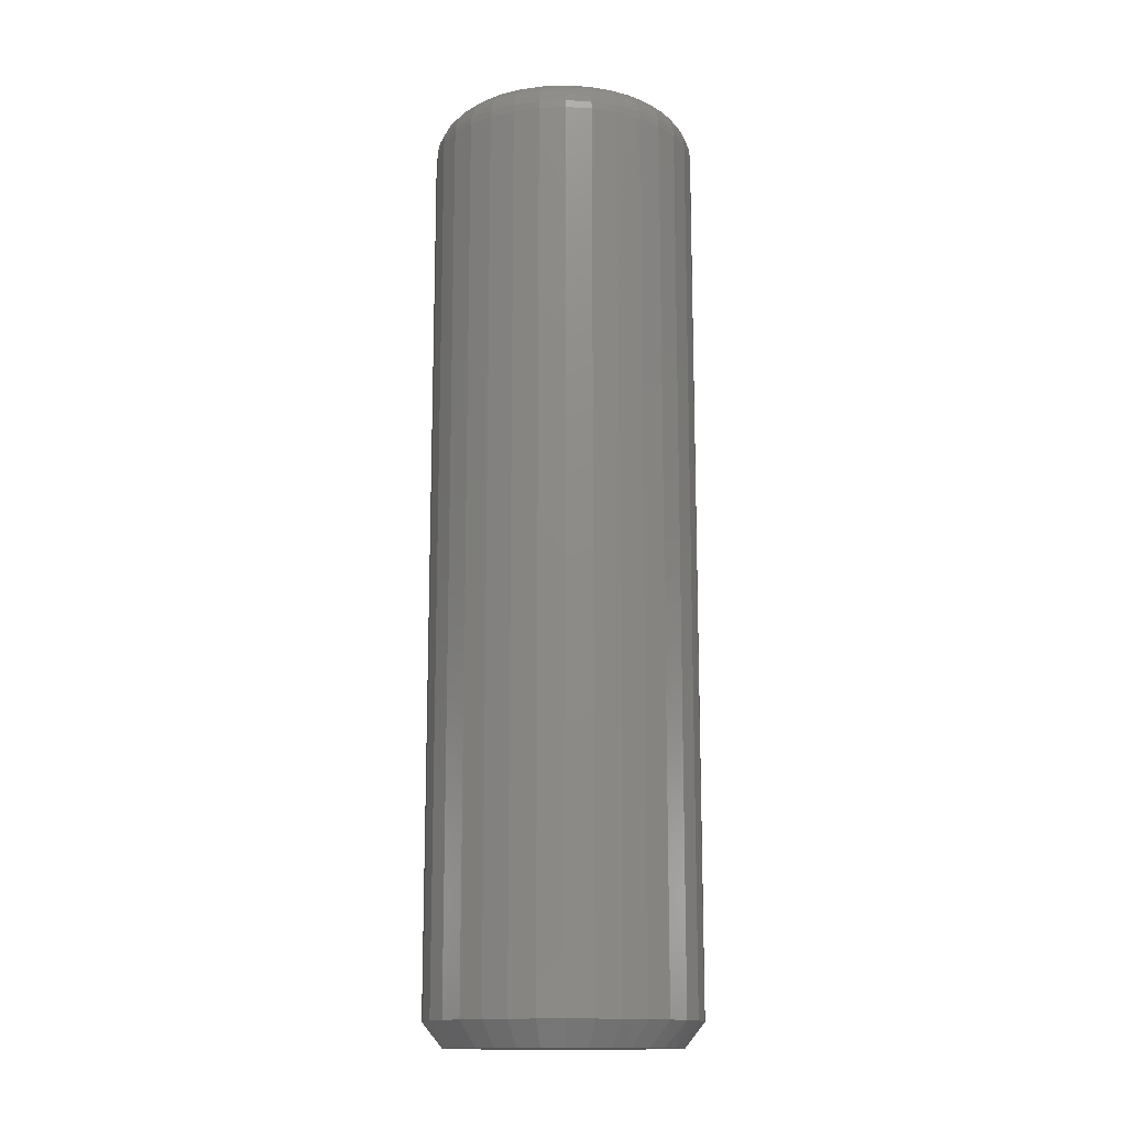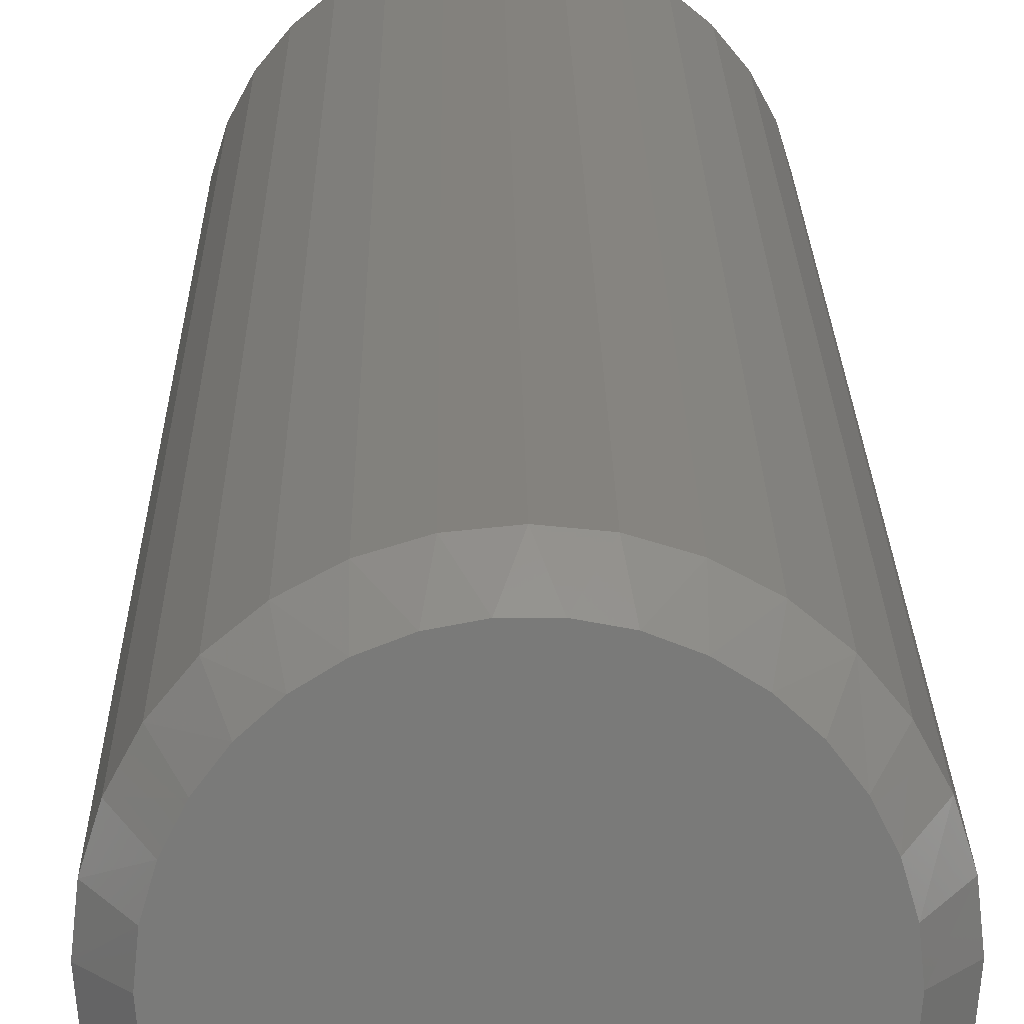
<metadata>
{"format":"stl","ext":"stl","renderer":"f3d","projection":"perspective","resolution":1024,"background":"white","views":[{"elev":-14.4,"azim":-90.8,"up":"+Y"},{"elev":17.1,"azim":-0.6,"up":"+Z"}]}
</metadata>
<code>
# stl→obj: 353 verts, 702 faces
v 0.2101 0.6875 -2.71e-16
v 0.2101 -0.7109 -8.178e-17
v 0.206 0.6875 -0.04155
v 0.206 -0.7109 -0.04155
v 0.1939 0.6875 -0.08151
v 0.1939 -0.7109 -0.08151
v 0.1742 0.6875 -0.1183
v 0.1742 -0.7109 -0.1183
v 0.1477 0.6875 -0.1506
v 0.1477 -0.7109 -0.1506
v 0.1155 0.6875 -0.1771
v 0.1155 -0.7109 -0.1771
v 0.07863 0.6875 -0.1968
v 0.07863 -0.7109 -0.1968
v 0.03867 0.6875 -0.2089
v 0.03867 -0.7109 -0.2089
v -0.002878 0.6875 -0.213
v -0.002878 -0.7109 -0.213
v -0.04443 0.6875 -0.2089
v -0.04443 -0.7109 -0.2089
v -0.08439 0.6875 -0.1968
v -0.08439 -0.7109 -0.1968
v -0.1212 0.6875 -0.1771
v -0.1212 -0.7109 -0.1771
v -0.1535 0.6875 -0.1506
v -0.1535 -0.7109 -0.1506
v -0.18 0.6875 -0.1183
v -0.18 -0.7109 -0.1183
v -0.1997 0.6875 -0.08151
v -0.1997 -0.7109 -0.08151
v -0.2118 0.6875 -0.04155
v -0.2118 -0.7109 -0.04155
v -0.2159 0.6875 2.256e-17
v -0.2159 -0.7109 2.256e-17
v -0.2118 0.6875 0.04155
v -0.2118 -0.7109 0.04155
v -0.1997 0.6875 0.08151
v -0.1997 -0.7109 0.08151
v -0.18 0.6875 0.1183
v -0.18 -0.7109 0.1183
v -0.1535 0.6875 0.1506
v -0.1535 -0.7109 0.1506
v -0.1212 0.6875 0.1771
v -0.1212 -0.7109 0.1771
v -0.08439 0.6875 0.1968
v -0.08439 -0.7109 0.1968
v -0.04443 0.6875 0.2089
v -0.04443 -0.7109 0.2089
v -0.002878 0.6875 0.213
v -0.002878 -0.7109 0.213
v 0.03867 0.6875 0.2089
v 0.03867 -0.7109 0.2089
v 0.07863 0.6875 0.1968
v 0.07863 -0.7109 0.1968
v 0.1155 0.6875 0.1771
v 0.1155 -0.7109 0.1771
v 0.1477 0.6875 0.1506
v 0.1477 -0.7109 0.1506
v 0.1742 0.6875 0.1183
v 0.1742 -0.7109 0.1183
v 0.1939 0.6875 0.08151
v 0.1939 -0.7109 0.08151
v 0.206 0.6875 0.04155
v 0.206 -0.7109 0.04155
v -0.002878 0.75 0.1505
v 0.02648 0.75 0.1476
v -0.03224 0.75 0.1476
v -0.06047 0.75 0.139
v 0.05471 0.75 0.139
v 0.02648 0.75 -0.1476
v -0.03224 0.75 -0.1476
v 0.05471 0.75 -0.139
v -0.002878 0.75 -0.1505
v -0.06047 0.75 -0.139
v -0.08649 0.75 -0.1251
v 0.08073 0.75 -0.1251
v -0.1093 0.75 -0.1064
v 0.1035 0.75 -0.1064
v -0.128 0.75 -0.08361
v 0.1223 0.75 -0.08361
v -0.1419 0.75 -0.05759
v 0.1362 0.75 -0.05759
v -0.1505 0.75 -0.02936
v 0.1447 0.75 -0.02936
v -0.1534 0.75 -8.54e-17
v 0.1476 0.75 -2.26e-16
v -0.1505 0.75 0.02936
v 0.1447 0.75 0.02936
v -0.1419 0.75 0.05759
v 0.1362 0.75 0.05759
v -0.128 0.75 0.08361
v 0.1223 0.75 0.08361
v -0.1093 0.75 0.1064
v 0.1035 0.75 0.1064
v -0.08649 0.75 0.1251
v 0.08073 0.75 0.1251
v -0.2147 0.6997 -9.714e-17
v -0.2106 0.6997 0.04132
v -0.2111 0.7114 -9.714e-17
v -0.2071 0.7114 0.04062
v -0.2053 0.7222 -1.11e-16
v -0.2014 0.7222 0.0395
v -0.1976 0.7317 -9.714e-17
v -0.1938 0.7317 0.03798
v -0.1881 0.7395 -1.11e-16
v -0.1845 0.7395 0.03613
v -0.1773 0.7452 -9.714e-17
v -0.1739 0.7452 0.03403
v -0.1656 0.7488 -9.714e-17
v -0.1624 0.7488 0.03174
v 0.2048 0.6997 0.04132
v 0.2089 0.6997 -3.608e-16
v 0.2014 0.7114 0.04062
v 0.2054 0.7114 -3.469e-16
v 0.1957 0.7222 0.0395
v 0.1996 0.7222 -3.331e-16
v 0.1881 0.7317 0.03798
v 0.1918 0.7317 -3.192e-16
v 0.1788 0.7395 0.03613
v 0.1823 0.7395 -2.914e-16
v 0.1682 0.7452 0.03403
v 0.1715 0.7452 -2.914e-16
v 0.1567 0.7488 0.03174
v 0.1598 0.7488 -2.637e-16
v 0.1928 0.6997 0.08105
v 0.1895 0.7114 0.07969
v 0.1842 0.7222 0.07748
v 0.177 0.7317 0.0745
v 0.1682 0.7395 0.07088
v 0.1583 0.7452 0.06674
v 0.1474 0.7488 0.06226
v 0.1732 0.6997 0.1177
v 0.1703 0.7114 0.1157
v 0.1655 0.7222 0.1125
v 0.159 0.7317 0.1082
v 0.1511 0.7395 0.1029
v 0.1421 0.7452 0.0969
v 0.1324 0.7488 0.09038
v 0.1469 0.6997 0.1498
v 0.1444 0.7114 0.1472
v 0.1403 0.7222 0.1432
v 0.1348 0.7317 0.1377
v 0.1281 0.7395 0.131
v 0.1204 0.7452 0.1233
v 0.1122 0.7488 0.115
v 0.1148 0.6997 0.1761
v 0.1128 0.7114 0.1731
v 0.1096 0.7222 0.1683
v 0.1053 0.7317 0.1619
v 0.1 0.7395 0.154
v 0.09402 0.7452 0.145
v 0.08751 0.7488 0.1353
v 0.07817 0.6997 0.1957
v 0.07681 0.7114 0.1924
v 0.0746 0.7222 0.187
v 0.07163 0.7317 0.1799
v 0.068 0.7395 0.1711
v 0.06387 0.7452 0.1611
v 0.05938 0.7488 0.1503
v 0.03844 0.6997 0.2077
v 0.03775 0.7114 0.2042
v 0.03662 0.7222 0.1986
v 0.0351 0.7317 0.1909
v 0.03326 0.7395 0.1817
v 0.03115 0.7452 0.1711
v 0.02886 0.7488 0.1596
v -0.002878 0.6997 0.2118
v -0.002878 0.7114 0.2082
v -0.002878 0.7222 0.2025
v -0.002878 0.7317 0.1947
v -0.002878 0.7395 0.1852
v -0.002878 0.7452 0.1744
v -0.002878 0.7488 0.1627
v -0.0442 0.6997 0.2077
v -0.0435 0.7114 0.2042
v -0.04238 0.7222 0.1986
v -0.04086 0.7317 0.1909
v -0.03901 0.7395 0.1817
v -0.0369 0.7452 0.1711
v -0.03462 0.7488 0.1596
v -0.08393 0.6997 0.1957
v -0.08257 0.7114 0.1924
v -0.08036 0.7222 0.187
v -0.07738 0.7317 0.1799
v -0.07376 0.7395 0.1711
v -0.06962 0.7452 0.1611
v -0.06514 0.7488 0.1503
v -0.1205 0.6997 0.1761
v -0.1186 0.7114 0.1731
v -0.1154 0.7222 0.1683
v -0.111 0.7317 0.1619
v -0.1058 0.7395 0.154
v -0.09978 0.7452 0.145
v -0.09326 0.7488 0.1353
v -0.1526 0.6997 0.1498
v -0.1501 0.7114 0.1472
v -0.146 0.7222 0.1432
v -0.1405 0.7317 0.1377
v -0.1338 0.7395 0.131
v -0.1262 0.7452 0.1233
v -0.1179 0.7488 0.115
v -0.179 0.6997 0.1177
v -0.176 0.7114 0.1157
v -0.1712 0.7222 0.1125
v -0.1648 0.7317 0.1082
v -0.1569 0.7395 0.1029
v -0.1479 0.7452 0.0969
v -0.1381 0.7488 0.09038
v -0.1985 0.6997 0.08105
v -0.1953 0.7114 0.07969
v -0.1899 0.7222 0.07748
v -0.1827 0.7317 0.0745
v -0.174 0.7395 0.07088
v -0.164 0.7452 0.06674
v -0.1532 0.7488 0.06226
v 0.2048 0.6997 -0.04132
v 0.2014 0.7114 -0.04062
v 0.1957 0.7222 -0.0395
v 0.1881 0.7317 -0.03798
v 0.1788 0.7395 -0.03613
v 0.1682 0.7452 -0.03403
v 0.1567 0.7488 -0.03174
v -0.2106 0.6997 -0.04132
v -0.2071 0.7114 -0.04062
v -0.2014 0.7222 -0.0395
v -0.1938 0.7317 -0.03798
v -0.1845 0.7395 -0.03613
v -0.1739 0.7452 -0.03403
v -0.1624 0.7488 -0.03174
v -0.1985 0.6997 -0.08105
v -0.1953 0.7114 -0.07969
v -0.1899 0.7222 -0.07748
v -0.1827 0.7317 -0.0745
v -0.174 0.7395 -0.07088
v -0.164 0.7452 -0.06674
v -0.1532 0.7488 -0.06226
v -0.179 0.6997 -0.1177
v -0.176 0.7114 -0.1157
v -0.1712 0.7222 -0.1125
v -0.1648 0.7317 -0.1082
v -0.1569 0.7395 -0.1029
v -0.1479 0.7452 -0.0969
v -0.1381 0.7488 -0.09038
v -0.1526 0.6997 -0.1498
v -0.1501 0.7114 -0.1472
v -0.146 0.7222 -0.1432
v -0.1405 0.7317 -0.1377
v -0.1338 0.7395 -0.131
v -0.1262 0.7452 -0.1233
v -0.1179 0.7488 -0.115
v -0.1205 0.6997 -0.1761
v -0.1186 0.7114 -0.1731
v -0.1154 0.7222 -0.1683
v -0.111 0.7317 -0.1619
v -0.1058 0.7395 -0.154
v -0.09978 0.7452 -0.145
v -0.09326 0.7488 -0.1353
v -0.08393 0.6997 -0.1957
v -0.08257 0.7114 -0.1924
v -0.08036 0.7222 -0.187
v -0.07738 0.7317 -0.1799
v -0.07376 0.7395 -0.1711
v -0.06962 0.7452 -0.1611
v -0.06514 0.7488 -0.1503
v -0.0442 0.6997 -0.2077
v -0.0435 0.7114 -0.2042
v -0.04238 0.7222 -0.1986
v -0.04086 0.7317 -0.1909
v -0.03901 0.7395 -0.1817
v -0.0369 0.7452 -0.1711
v -0.03462 0.7488 -0.1596
v -0.002878 0.6997 -0.2118
v -0.002878 0.7114 -0.2082
v -0.002878 0.7222 -0.2025
v -0.002878 0.7317 -0.1947
v -0.002878 0.7395 -0.1852
v -0.002878 0.7452 -0.1744
v -0.002878 0.7488 -0.1627
v 0.03844 0.6997 -0.2077
v 0.03775 0.7114 -0.2042
v 0.03662 0.7222 -0.1986
v 0.0351 0.7317 -0.1909
v 0.03326 0.7395 -0.1817
v 0.03115 0.7452 -0.1711
v 0.02886 0.7488 -0.1596
v 0.07817 0.6997 -0.1957
v 0.07681 0.7114 -0.1924
v 0.0746 0.7222 -0.187
v 0.07163 0.7317 -0.1799
v 0.068 0.7395 -0.1711
v 0.06387 0.7452 -0.1611
v 0.05938 0.7488 -0.1503
v 0.1148 0.6997 -0.1761
v 0.1128 0.7114 -0.1731
v 0.1096 0.7222 -0.1683
v 0.1053 0.7317 -0.1619
v 0.1 0.7395 -0.154
v 0.09402 0.7452 -0.145
v 0.08751 0.7488 -0.1353
v 0.1469 0.6997 -0.1498
v 0.1444 0.7114 -0.1472
v 0.1403 0.7222 -0.1432
v 0.1348 0.7317 -0.1377
v 0.1281 0.7395 -0.131
v 0.1204 0.7452 -0.1233
v 0.1122 0.7488 -0.115
v 0.1732 0.6997 -0.1177
v 0.1703 0.7114 -0.1157
v 0.1655 0.7222 -0.1125
v 0.159 0.7317 -0.1082
v 0.1511 0.7395 -0.1029
v 0.1421 0.7452 -0.0969
v 0.1324 0.7488 -0.09038
v 0.1928 0.6997 -0.08105
v 0.1895 0.7114 -0.07969
v 0.1842 0.7222 -0.07748
v 0.177 0.7317 -0.0745
v 0.1682 0.7395 -0.07088
v 0.1583 0.7452 -0.06674
v 0.1474 0.7488 -0.06226
v 0.01389 -0.75 0.181
v -0.01965 -0.75 0.181
v -0.05262 -0.75 0.1748
v 0.04686 -0.75 0.1748
v -0.08389 -0.75 0.1627
v 0.07813 -0.75 0.1627
v 0.06667 -0.75 -0.1679
v -0.03833 -0.75 -0.1783
v 0.03258 -0.75 -0.1783
v -0.002878 -0.75 -0.1817
v 0.1066 -0.75 0.145
v -0.1124 -0.75 0.145
v 0.1314 -0.75 0.1224
v -0.1372 -0.75 0.1224
v 0.1516 -0.75 0.09568
v -0.1574 -0.75 0.09567
v 0.1666 -0.75 0.06565
v -0.1724 -0.75 0.06565
v 0.1758 -0.75 0.0334
v -0.1815 -0.75 0.03339
v 0.1789 -0.75 -1.684e-16
v -0.1846 -0.75 -3.201e-06
v 0.1754 -0.75 -0.03546
v -0.1811 -0.75 -0.03546
v 0.165 -0.75 -0.06955
v -0.1708 -0.75 -0.06955
v 0.1482 -0.75 -0.101
v -0.154 -0.75 -0.101
v 0.1256 -0.75 -0.1285
v -0.1314 -0.75 -0.1285
v 0.09809 -0.75 -0.1511
v -0.1038 -0.75 -0.1511
v -0.07243 -0.75 -0.1679
f 1 2 3
f 3 2 4
f 3 4 5
f 5 4 6
f 5 6 7
f 7 6 8
f 7 8 9
f 9 8 10
f 9 10 11
f 11 10 12
f 11 12 13
f 13 12 14
f 13 14 15
f 15 14 16
f 15 16 17
f 17 16 18
f 17 18 19
f 19 18 20
f 19 20 21
f 21 20 22
f 21 22 23
f 23 22 24
f 23 24 25
f 25 24 26
f 25 26 27
f 27 26 28
f 27 28 29
f 29 28 30
f 29 30 31
f 31 30 32
f 31 32 33
f 33 32 34
f 33 34 35
f 35 34 36
f 35 36 37
f 37 36 38
f 37 38 39
f 39 38 40
f 39 40 41
f 41 40 42
f 41 42 43
f 43 42 44
f 43 44 45
f 45 44 46
f 45 46 47
f 47 46 48
f 47 48 49
f 49 48 50
f 49 50 51
f 51 50 52
f 51 52 53
f 53 52 54
f 53 54 55
f 55 54 56
f 55 56 57
f 57 56 58
f 57 58 59
f 59 58 60
f 59 60 61
f 61 60 62
f 61 62 63
f 63 62 64
f 63 64 1
f 1 64 2
f 65 66 67
f 68 67 66
f 69 68 66
f 70 71 72
f 73 71 70
f 71 74 72
f 72 74 75
f 72 75 76
f 76 75 77
f 76 77 78
f 78 77 79
f 78 79 80
f 80 79 81
f 80 81 82
f 82 81 83
f 82 83 84
f 84 83 85
f 84 85 86
f 86 85 87
f 86 87 88
f 88 87 89
f 88 89 90
f 90 89 91
f 90 91 92
f 92 91 93
f 92 93 94
f 94 93 95
f 94 95 96
f 96 95 68
f 96 68 69
f 33 35 97
f 97 35 98
f 97 98 99
f 99 98 100
f 99 100 101
f 101 100 102
f 101 102 103
f 103 102 104
f 103 104 105
f 105 104 106
f 105 106 107
f 107 106 108
f 107 108 109
f 109 108 110
f 109 110 85
f 85 110 87
f 63 1 111
f 111 1 112
f 111 112 113
f 113 112 114
f 113 114 115
f 115 114 116
f 115 116 117
f 117 116 118
f 117 118 119
f 119 118 120
f 119 120 121
f 121 120 122
f 121 122 123
f 123 122 124
f 123 124 88
f 88 124 86
f 61 63 125
f 125 63 111
f 125 111 126
f 126 111 113
f 126 113 127
f 127 113 115
f 127 115 128
f 128 115 117
f 128 117 129
f 129 117 119
f 129 119 130
f 130 119 121
f 130 121 131
f 131 121 123
f 131 123 90
f 90 123 88
f 59 61 132
f 132 61 125
f 132 125 133
f 133 125 126
f 133 126 134
f 134 126 127
f 134 127 135
f 135 127 128
f 135 128 136
f 136 128 129
f 136 129 137
f 137 129 130
f 137 130 138
f 138 130 131
f 138 131 92
f 92 131 90
f 57 59 139
f 139 59 132
f 139 132 140
f 140 132 133
f 140 133 141
f 141 133 134
f 141 134 142
f 142 134 135
f 142 135 143
f 143 135 136
f 143 136 144
f 144 136 137
f 144 137 145
f 145 137 138
f 145 138 94
f 94 138 92
f 55 57 146
f 146 57 139
f 146 139 147
f 147 139 140
f 147 140 148
f 148 140 141
f 148 141 149
f 149 141 142
f 149 142 150
f 150 142 143
f 150 143 151
f 151 143 144
f 151 144 152
f 152 144 145
f 152 145 96
f 96 145 94
f 53 55 153
f 153 55 146
f 153 146 154
f 154 146 147
f 154 147 155
f 155 147 148
f 155 148 156
f 156 148 149
f 156 149 157
f 157 149 150
f 157 150 158
f 158 150 151
f 158 151 159
f 159 151 152
f 159 152 69
f 69 152 96
f 51 53 160
f 160 53 153
f 160 153 161
f 161 153 154
f 161 154 162
f 162 154 155
f 162 155 163
f 163 155 156
f 163 156 164
f 164 156 157
f 164 157 165
f 165 157 158
f 165 158 166
f 166 158 159
f 166 159 66
f 66 159 69
f 49 51 167
f 167 51 160
f 167 160 168
f 168 160 161
f 168 161 169
f 169 161 162
f 169 162 170
f 170 162 163
f 170 163 171
f 171 163 164
f 171 164 172
f 172 164 165
f 172 165 173
f 173 165 166
f 173 166 65
f 65 166 66
f 47 49 174
f 174 49 167
f 174 167 175
f 175 167 168
f 175 168 176
f 176 168 169
f 176 169 177
f 177 169 170
f 177 170 178
f 178 170 171
f 178 171 179
f 179 171 172
f 179 172 180
f 180 172 173
f 180 173 67
f 67 173 65
f 45 47 181
f 181 47 174
f 181 174 182
f 182 174 175
f 182 175 183
f 183 175 176
f 183 176 184
f 184 176 177
f 184 177 185
f 185 177 178
f 185 178 186
f 186 178 179
f 186 179 187
f 187 179 180
f 187 180 68
f 68 180 67
f 43 45 188
f 188 45 181
f 188 181 189
f 189 181 182
f 189 182 190
f 190 182 183
f 190 183 191
f 191 183 184
f 191 184 192
f 192 184 185
f 192 185 193
f 193 185 186
f 193 186 194
f 194 186 187
f 194 187 95
f 95 187 68
f 41 43 195
f 195 43 188
f 195 188 196
f 196 188 189
f 196 189 197
f 197 189 190
f 197 190 198
f 198 190 191
f 198 191 199
f 199 191 192
f 199 192 200
f 200 192 193
f 200 193 201
f 201 193 194
f 201 194 93
f 93 194 95
f 39 41 202
f 202 41 195
f 202 195 203
f 203 195 196
f 203 196 204
f 204 196 197
f 204 197 205
f 205 197 198
f 205 198 206
f 206 198 199
f 206 199 207
f 207 199 200
f 207 200 208
f 208 200 201
f 208 201 91
f 91 201 93
f 37 39 209
f 209 39 202
f 209 202 210
f 210 202 203
f 210 203 211
f 211 203 204
f 211 204 212
f 212 204 205
f 212 205 213
f 213 205 206
f 213 206 214
f 214 206 207
f 214 207 215
f 215 207 208
f 215 208 89
f 89 208 91
f 35 37 98
f 98 37 209
f 98 209 100
f 100 209 210
f 100 210 102
f 102 210 211
f 102 211 104
f 104 211 212
f 104 212 106
f 106 212 213
f 106 213 108
f 108 213 214
f 108 214 110
f 110 214 215
f 110 215 87
f 87 215 89
f 1 3 112
f 112 3 216
f 112 216 114
f 114 216 217
f 114 217 116
f 116 217 218
f 116 218 118
f 118 218 219
f 118 219 120
f 120 219 220
f 120 220 122
f 122 220 221
f 122 221 124
f 124 221 222
f 124 222 86
f 86 222 84
f 31 33 223
f 223 33 97
f 223 97 224
f 224 97 99
f 224 99 225
f 225 99 101
f 225 101 226
f 226 101 103
f 226 103 227
f 227 103 105
f 227 105 228
f 228 105 107
f 228 107 229
f 229 107 109
f 229 109 83
f 83 109 85
f 29 31 230
f 230 31 223
f 230 223 231
f 231 223 224
f 231 224 232
f 232 224 225
f 232 225 233
f 233 225 226
f 233 226 234
f 234 226 227
f 234 227 235
f 235 227 228
f 235 228 236
f 236 228 229
f 236 229 81
f 81 229 83
f 27 29 237
f 237 29 230
f 237 230 238
f 238 230 231
f 238 231 239
f 239 231 232
f 239 232 240
f 240 232 233
f 240 233 241
f 241 233 234
f 241 234 242
f 242 234 235
f 242 235 243
f 243 235 236
f 243 236 79
f 79 236 81
f 25 27 244
f 244 27 237
f 244 237 245
f 245 237 238
f 245 238 246
f 246 238 239
f 246 239 247
f 247 239 240
f 247 240 248
f 248 240 241
f 248 241 249
f 249 241 242
f 249 242 250
f 250 242 243
f 250 243 77
f 77 243 79
f 23 25 251
f 251 25 244
f 251 244 252
f 252 244 245
f 252 245 253
f 253 245 246
f 253 246 254
f 254 246 247
f 254 247 255
f 255 247 248
f 255 248 256
f 256 248 249
f 256 249 257
f 257 249 250
f 257 250 75
f 75 250 77
f 21 23 258
f 258 23 251
f 258 251 259
f 259 251 252
f 259 252 260
f 260 252 253
f 260 253 261
f 261 253 254
f 261 254 262
f 262 254 255
f 262 255 263
f 263 255 256
f 263 256 264
f 264 256 257
f 264 257 74
f 74 257 75
f 19 21 265
f 265 21 258
f 265 258 266
f 266 258 259
f 266 259 267
f 267 259 260
f 267 260 268
f 268 260 261
f 268 261 269
f 269 261 262
f 269 262 270
f 270 262 263
f 270 263 271
f 271 263 264
f 271 264 71
f 71 264 74
f 17 19 272
f 272 19 265
f 272 265 273
f 273 265 266
f 273 266 274
f 274 266 267
f 274 267 275
f 275 267 268
f 275 268 276
f 276 268 269
f 276 269 277
f 277 269 270
f 277 270 278
f 278 270 271
f 278 271 73
f 73 271 71
f 15 17 279
f 279 17 272
f 279 272 280
f 280 272 273
f 280 273 281
f 281 273 274
f 281 274 282
f 282 274 275
f 282 275 283
f 283 275 276
f 283 276 284
f 284 276 277
f 284 277 285
f 285 277 278
f 285 278 70
f 70 278 73
f 13 15 286
f 286 15 279
f 286 279 287
f 287 279 280
f 287 280 288
f 288 280 281
f 288 281 289
f 289 281 282
f 289 282 290
f 290 282 283
f 290 283 291
f 291 283 284
f 291 284 292
f 292 284 285
f 292 285 72
f 72 285 70
f 11 13 293
f 293 13 286
f 293 286 294
f 294 286 287
f 294 287 295
f 295 287 288
f 295 288 296
f 296 288 289
f 296 289 297
f 297 289 290
f 297 290 298
f 298 290 291
f 298 291 299
f 299 291 292
f 299 292 76
f 76 292 72
f 9 11 300
f 300 11 293
f 300 293 301
f 301 293 294
f 301 294 302
f 302 294 295
f 302 295 303
f 303 295 296
f 303 296 304
f 304 296 297
f 304 297 305
f 305 297 298
f 305 298 306
f 306 298 299
f 306 299 78
f 78 299 76
f 7 9 307
f 307 9 300
f 307 300 308
f 308 300 301
f 308 301 309
f 309 301 302
f 309 302 310
f 310 302 303
f 310 303 311
f 311 303 304
f 311 304 312
f 312 304 305
f 312 305 313
f 313 305 306
f 313 306 80
f 80 306 78
f 5 7 314
f 314 7 307
f 314 307 315
f 315 307 308
f 315 308 316
f 316 308 309
f 316 309 317
f 317 309 310
f 317 310 318
f 318 310 311
f 318 311 319
f 319 311 312
f 319 312 320
f 320 312 313
f 320 313 82
f 82 313 80
f 3 5 216
f 216 5 314
f 216 314 217
f 217 314 315
f 217 315 218
f 218 315 316
f 218 316 219
f 219 316 317
f 219 317 220
f 220 317 318
f 220 318 221
f 221 318 319
f 221 319 222
f 222 319 320
f 222 320 84
f 84 320 82
f 321 322 323
f 321 323 324
f 324 323 325
f 324 325 326
f 327 328 329
f 329 328 330
f 326 325 331
f 331 325 332
f 331 332 333
f 333 332 334
f 333 334 335
f 335 334 336
f 335 336 337
f 337 336 338
f 337 338 339
f 339 338 340
f 339 340 341
f 341 340 342
f 341 342 343
f 343 342 344
f 343 344 345
f 345 344 346
f 345 346 347
f 347 346 348
f 347 348 349
f 349 348 350
f 349 350 351
f 351 350 352
f 351 352 327
f 327 352 353
f 327 353 328
f 8 349 10
f 10 349 351
f 10 351 12
f 12 351 327
f 12 327 14
f 349 8 347
f 347 8 6
f 347 6 345
f 345 6 4
f 345 4 343
f 343 4 2
f 343 2 341
f 348 26 350
f 350 26 24
f 350 24 352
f 352 24 22
f 352 22 353
f 26 348 28
f 28 348 346
f 28 346 30
f 30 346 344
f 30 344 32
f 32 344 342
f 32 342 34
f 330 16 329
f 329 16 14
f 329 14 327
f 16 330 18
f 18 330 328
f 18 328 20
f 20 328 353
f 20 353 22
f 56 54 326
f 331 56 326
f 331 58 56
f 54 52 324
f 326 54 324
f 52 50 321
f 324 52 321
f 323 322 48
f 322 50 48
f 321 50 322
f 46 44 325
f 323 46 325
f 323 48 46
f 44 42 332
f 325 44 332
f 332 42 334
f 334 42 40
f 334 40 336
f 336 40 38
f 336 38 338
f 338 38 36
f 338 36 340
f 340 36 34
f 340 34 342
f 331 333 58
f 58 333 335
f 58 335 60
f 60 335 337
f 60 337 62
f 62 337 339
f 62 339 64
f 64 339 341
f 64 341 2

</code>
